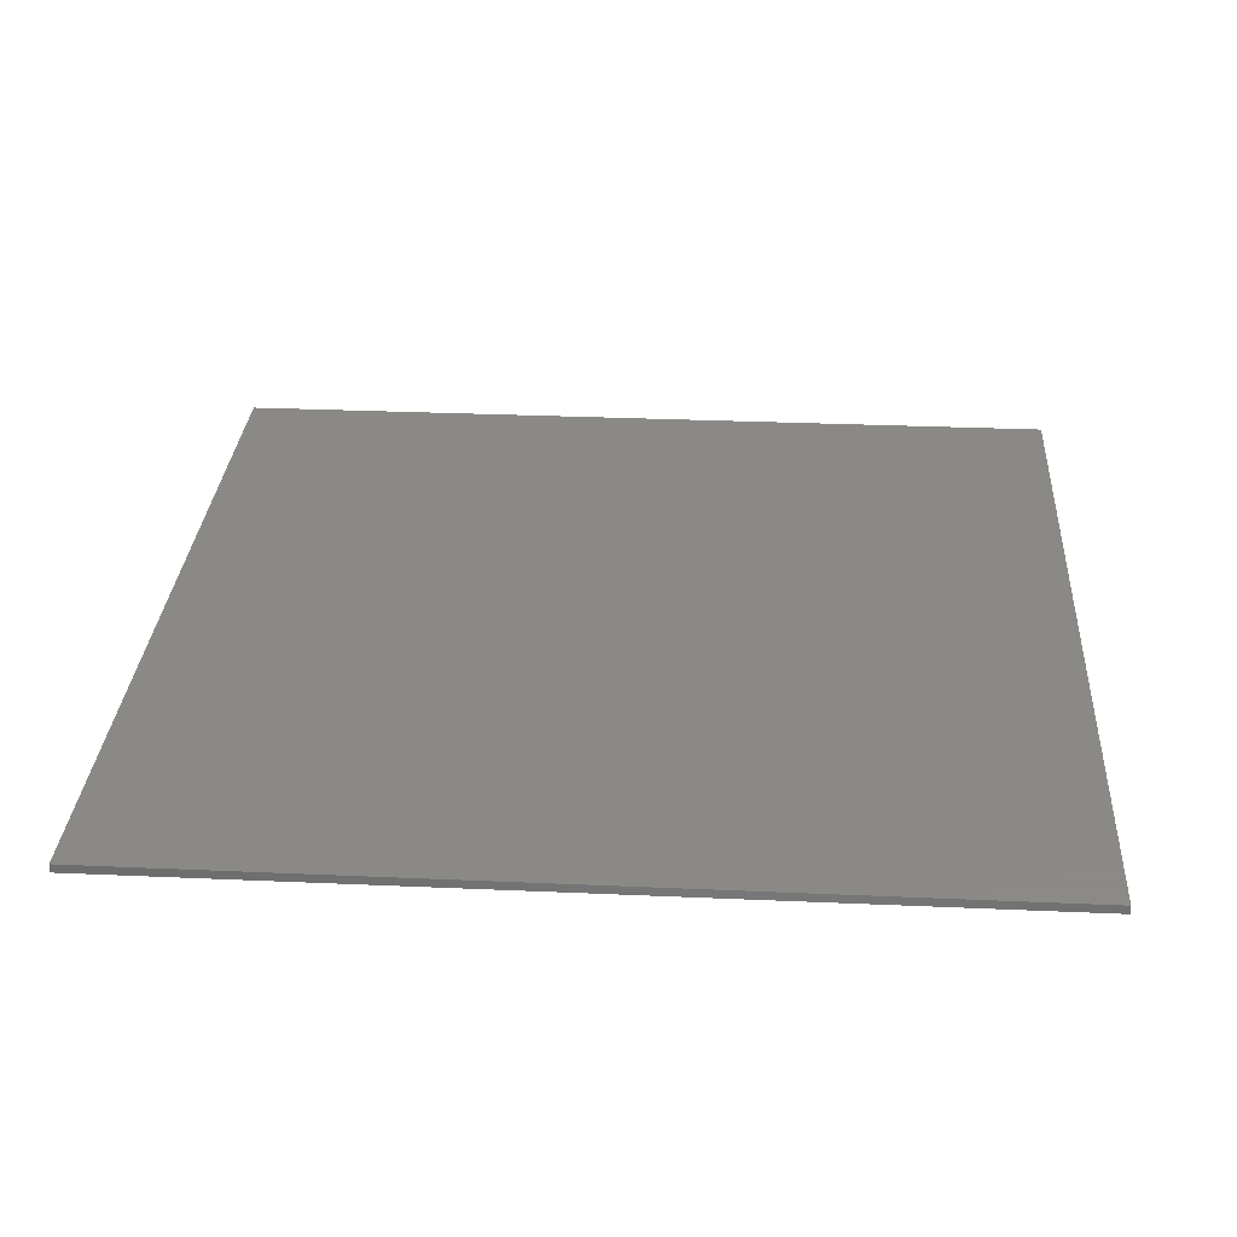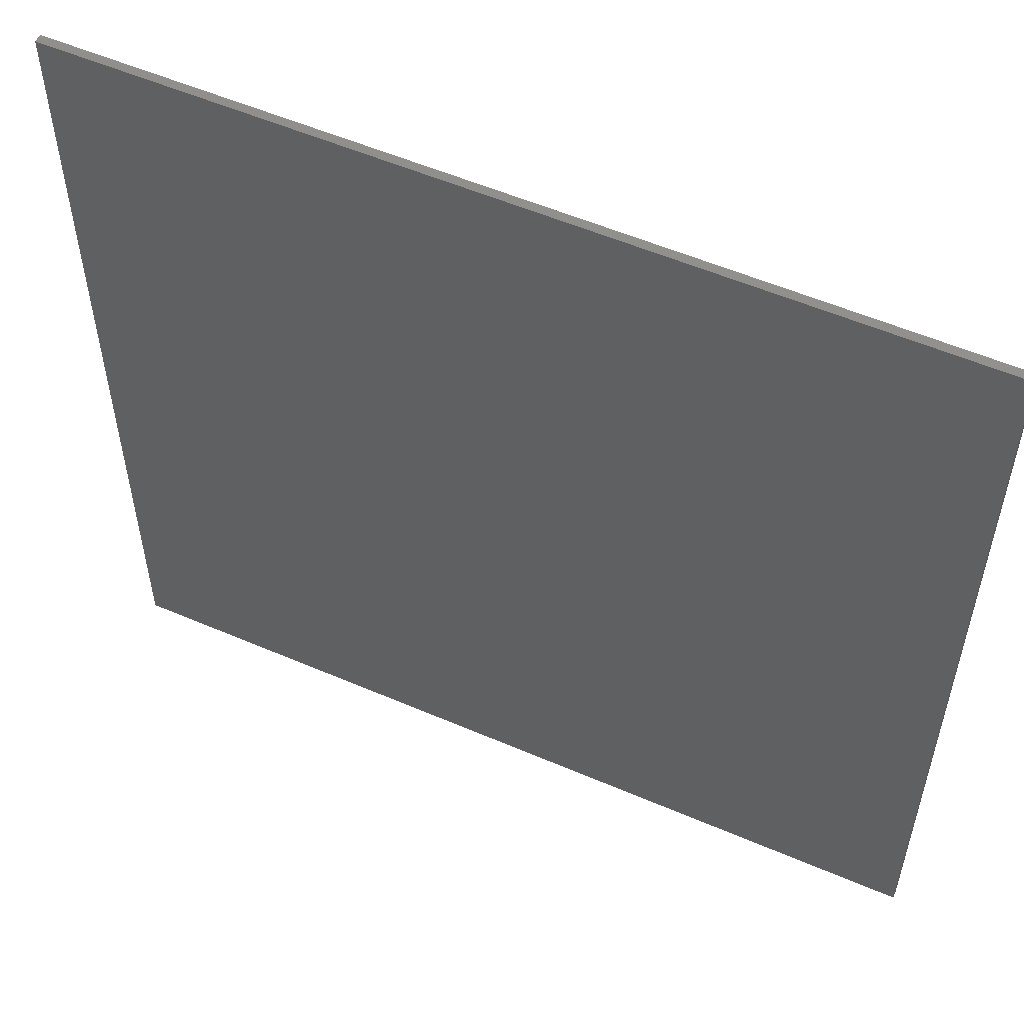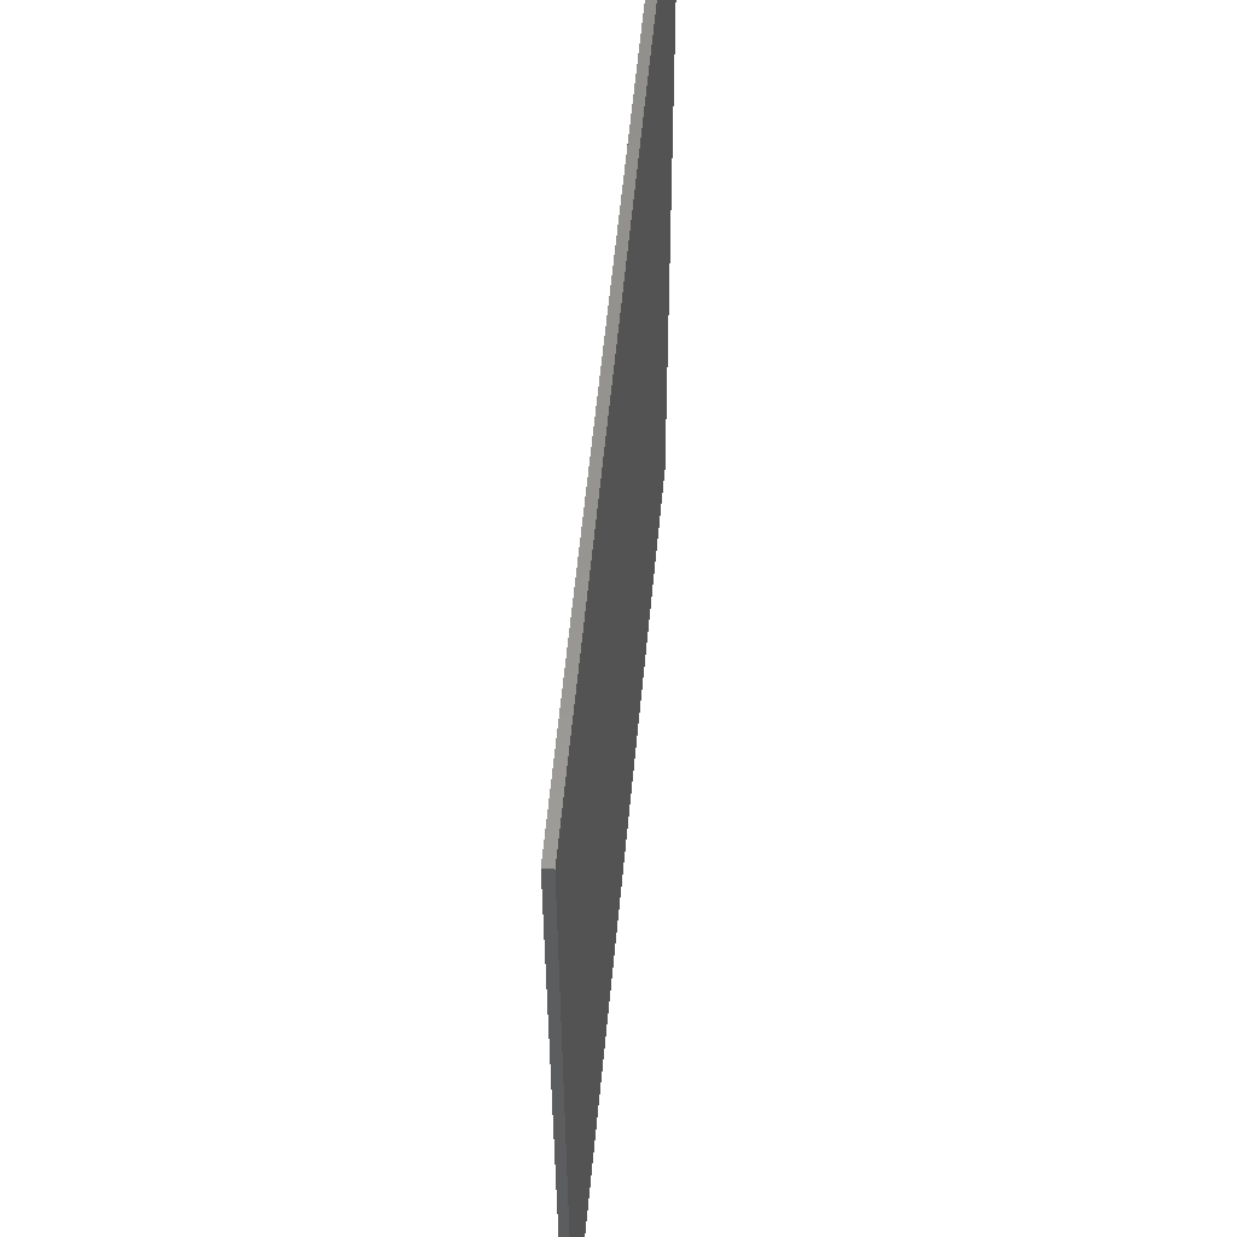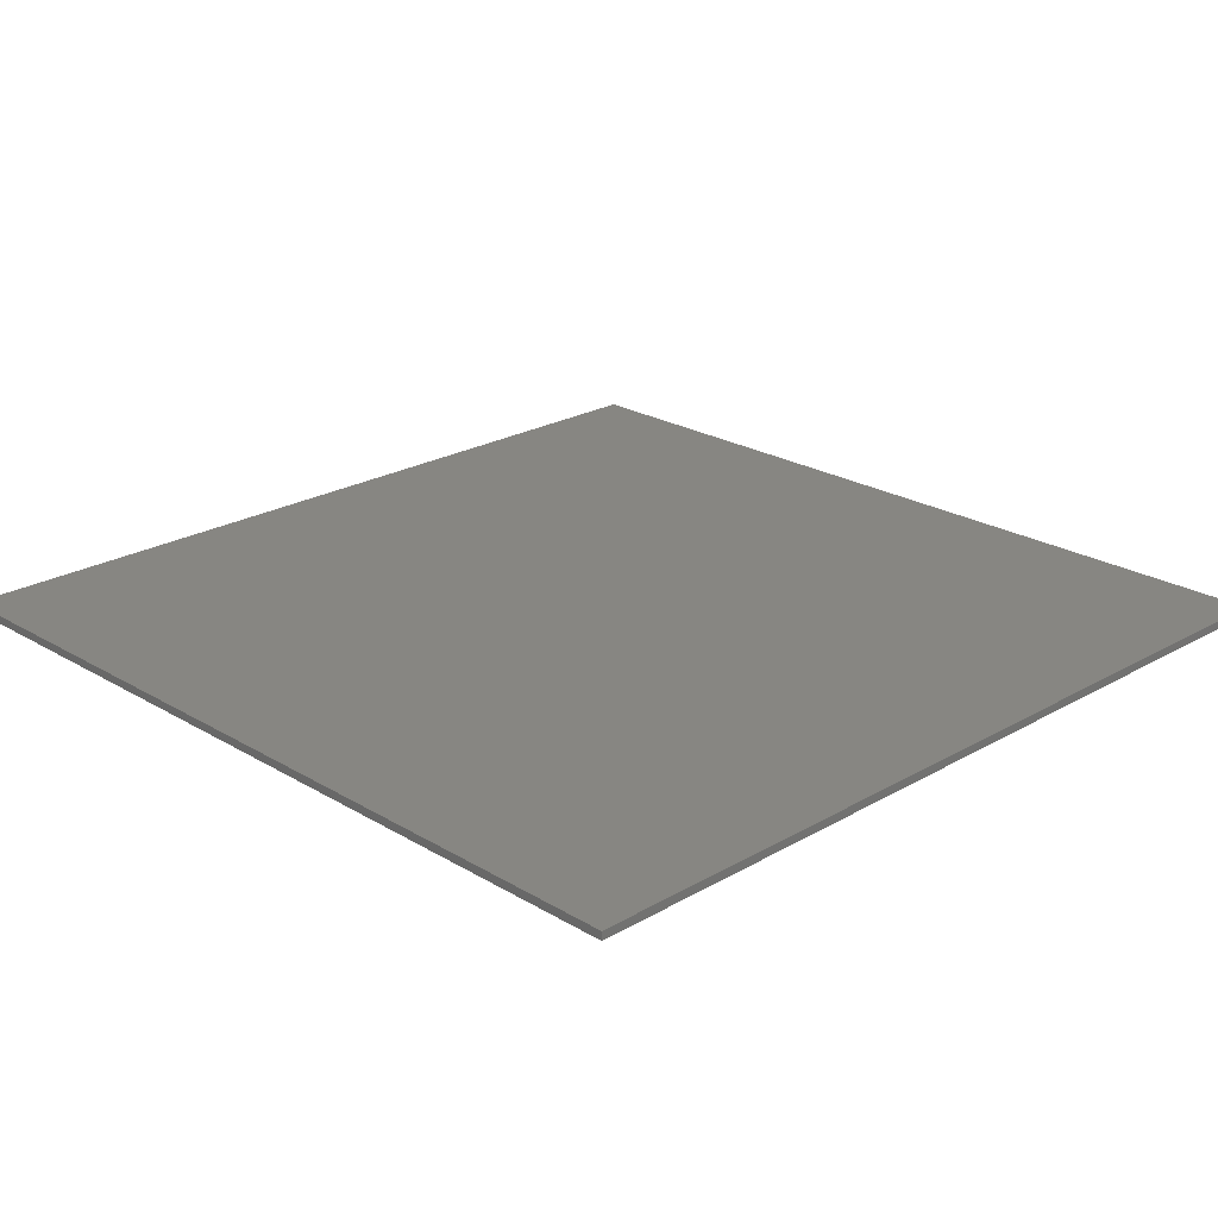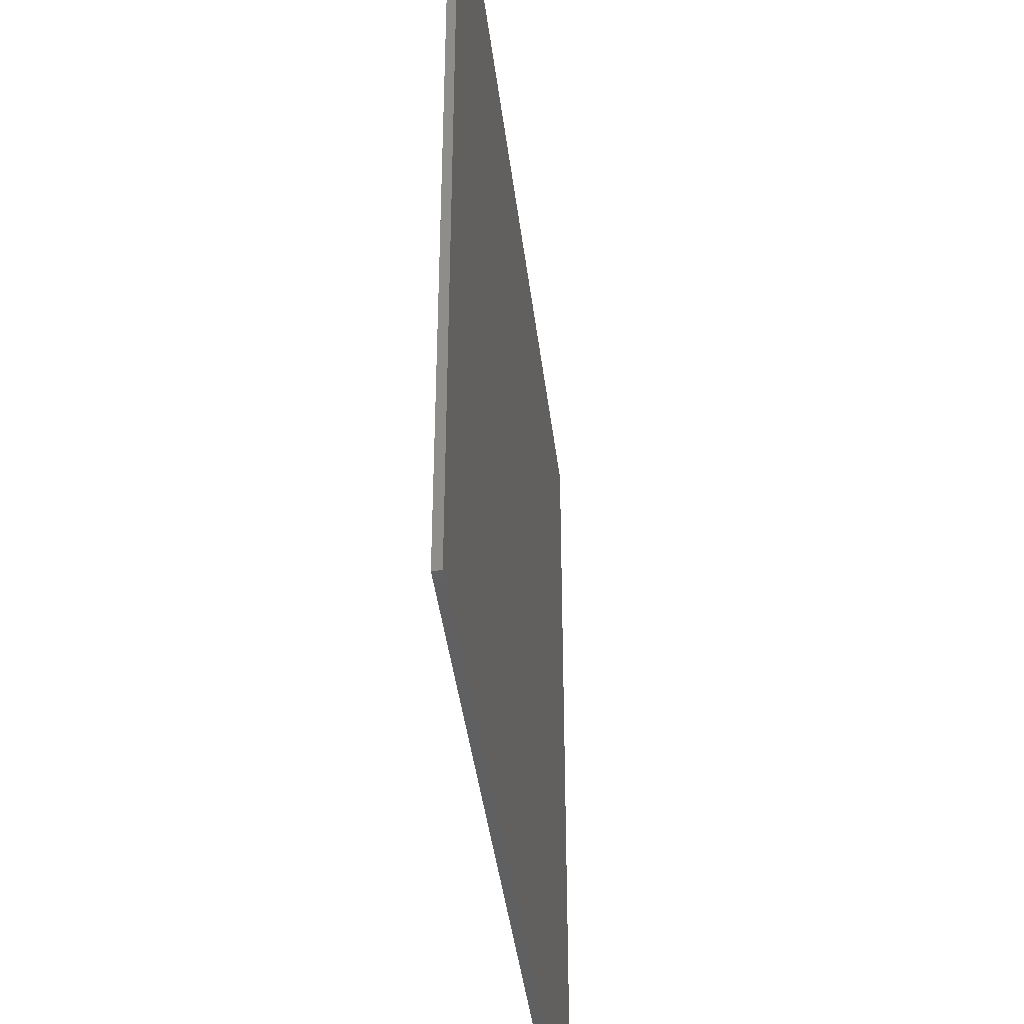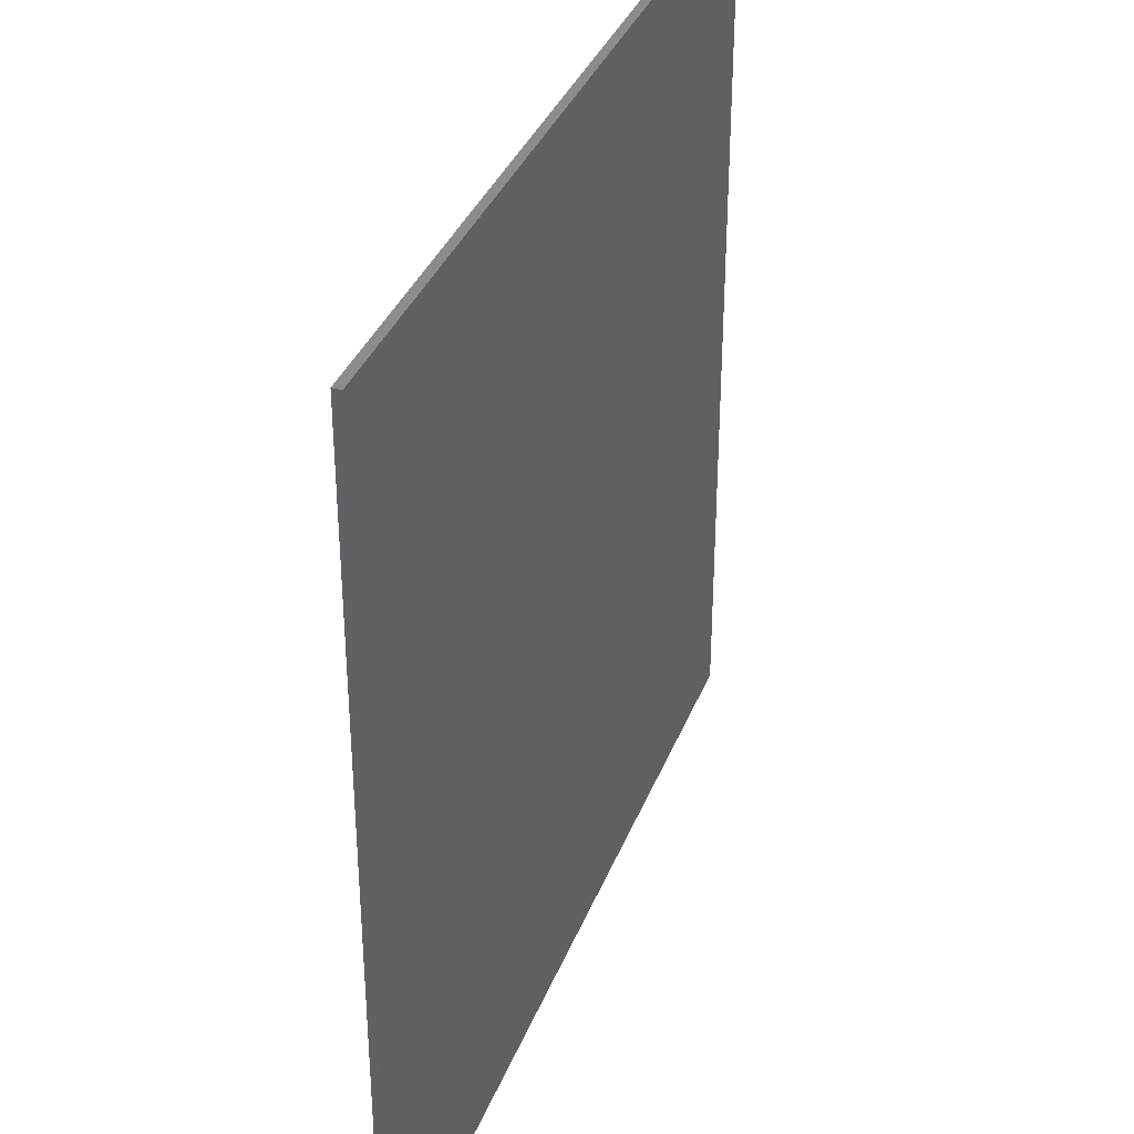
<metadata>
{"format":"stl","ext":"stl","renderer":"f3d","projection":"perspective","resolution":1024,"background":"white","views":[{"elev":30.0,"azim":-176.3,"up":"+Y"},{"elev":55.2,"azim":-155.6,"up":"+Z"},{"elev":58.8,"azim":95.4,"up":"+Z"},{"elev":23.1,"azim":-134.5,"up":"+Y"},{"elev":-41.4,"azim":-83.1,"up":"+Z"},{"elev":35.8,"azim":109.7,"up":"+Z"}]}
</metadata>
<code>
# stl→obj: 169 verts, 334 faces
v 5.2 0 5.2
v 5.2 0 -5.2
v -5.2 0 -5.2
v -5.2 0 5.2
v -5.2 -0.1 5.2
v 5.2 -0.1 5.2
v -5.2 -0.1 -5.2
v 5.2 -0.1 -5.2
v 0 -0.1 2.873
v 0 -0.1 2.596
v 0.7056 -0.1 2.545
v 0.8568 -0.1 2.814
v 1.378 -0.1 2.394
v 1.68 -0.1 2.663
v 1.999 -0.1 2.159
v 2.436 -0.1 2.386
v 2.545 -0.1 1.831
v 3.108 -0.1 2.024
v 2.99 -0.1 1.436
v 3.654 -0.1 1.596
v 3.318 -0.1 0.9828
v 4.066 -0.1 1.092
v 3.528 -0.1 0.504
v 4.318 -0.1 0.5628
v 3.595 -0.1 0
v 4.393 -0.1 0
v -0.7056 -0.1 2.545
v -0.8568 -0.1 2.814
v -1.378 -0.1 2.394
v -1.68 -0.1 2.663
v -1.999 -0.1 2.159
v -2.436 -0.1 2.386
v -2.545 -0.1 1.831
v -3.108 -0.1 2.024
v -2.99 -0.1 1.436
v -3.654 -0.1 1.596
v -3.318 -0.1 0.9828
v -4.066 -0.1 1.092
v -3.528 -0.1 0.504
v -4.318 -0.1 0.5628
v -4.393 -0.1 0
v -3.595 -0.1 0
v 3.528 -0.1 -0.504
v 4.318 -0.1 -0.5628
v 4.066 -0.1 -1.092
v 3.318 -0.1 -0.9828
v 3.654 -0.1 -1.596
v 2.99 -0.1 -1.436
v 3.108 -0.1 -2.024
v 2.545 -0.1 -1.831
v 2.436 -0.1 -2.386
v 1.999 -0.1 -2.159
v 1.68 -0.1 -2.663
v 1.378 -0.1 -2.394
v 0.8568 -0.1 -2.814
v 0.7056 -0.1 -2.545
v 0 -0.1 -2.873
v 0 -0.1 -2.596
v -0.7056 -0.1 -2.545
v -0.8568 -0.1 -2.814
v -1.378 -0.1 -2.394
v -1.68 -0.1 -2.663
v -1.999 -0.1 -2.159
v -2.436 -0.1 -2.386
v -2.545 -0.1 -1.831
v -3.108 -0.1 -2.024
v -2.99 -0.1 -1.436
v -3.654 -0.1 -1.596
v -3.318 -0.1 -0.9828
v -4.066 -0.1 -1.092
v -3.528 -0.1 -0.504
v -4.318 -0.1 -0.5628
v 0.6132 -0.1 1.865
v 0.1512 -0.1 1.462
v 0.3192 -0.1 1.378
v 1.075 -0.1 1.722
v 0.4704 -0.1 1.235
v 1.462 -0.1 1.487
v 0.5712 -0.1 1.05
v 1.68 -0.1 1.218
v 0.5964 -0.1 0.8904
v 1.764 -0.1 0.882
v 0.5628 -0.1 0.7308
v 1.73 -0.1 0.5544
v 0.462 -0.1 0.5208
v 1.579 -0.1 0.294
v 0.294 -0.1 0.378
v 1.327 -0.1 0.1176
v 0.2016 -0.1 1.915
v -0.2352 -0.1 1.915
v -0.1092 -0.1 1.487
v -0.63 -0.1 1.873
v -0.336 -0.1 1.47
v -0.4872 -0.1 1.428
v -1.067 -0.1 1.747
v -1.613 -0.1 1.008
v -1.453 -0.1 1.588
v -1.722 -0.1 1.436
v -1.848 -0.1 1.352
v -1.672 -0.1 0.9744
v -1.957 -0.1 1.277
v -1.756 -0.1 0.9744
v -1.957 -0.1 1.235
v -0.5208 -0.1 0.42
v -1.52 -0.1 0.9492
v -1.52 -0.1 -1.075
v -0.4872 -0.1 0.336
v -0.4032 -0.1 0.3024
v -0.508 -0.1 -0.1788
v -0.4452 -0.1 -0.1428
v -0.5208 -0.1 -0.254
v 0.2604 -0.1 -0.1428
v 0.042 -0.1 0.3024
v 0.4536 -0.1 -0.1932
v 1.294 -0.1 0.084
v 1.327 -0.1 0.0504
v 0.6216 -0.1 -0.3024
v -1.655 -0.1 -1.1
v -1.722 -0.1 -1.067
v -1.764 -0.1 -1.075
v -1.924 -0.1 -1.378
v -1.924 -0.1 -1.277
v -1.94 -0.1 -1.327
v -1.84 -0.1 -1.436
v -1.705 -0.1 -1.52
v -1.588 -0.1 -1.134
v -1.537 -0.1 -1.134
v -0.5208 -0.1 -1.369
v -1.453 -0.1 -1.655
v -0.4956 -0.1 -1.453
v -1.151 -0.1 -1.789
v -0.8064 -0.1 -1.898
v -0.4368 -0.1 -1.504
v -0.4032 -0.1 -1.966
v -0.2436 -0.1 -1.546
v 0.126 -0.1 -1.966
v 0.042 -0.1 -1.554
v 0.462 -0.1 -1.94
v 0.252 -0.1 -1.537
v 0.7812 -0.1 -1.882
v 0.4536 -0.1 -1.478
v 1.092 -0.1 -1.789
v 0.6048 -0.1 -1.394
v 1.336 -0.1 -1.68
v 0.8232 -0.1 -1.142
v 1.537 -0.1 -1.562
v 1.705 -0.1 -1.436
v 0.8652 -0.1 -0.9576
v 1.865 -0.1 -1.26
v 1.982 -0.1 -1.067
v 0.8652 -0.1 -0.7392
v 2.016 -0.1 -0.8736
v 2.016 -0.1 -0.6972
v 1.982 -0.1 -0.5292
v 0.8148 -0.1 -0.5628
v 1.907 -0.1 -0.3612
v 1.831 -0.1 -0.2352
v 1.722 -0.1 -0.1092
v 1.462 -0.1 0.0336
v 1.613 -0.1 -0.0336
v 0.7392 -0.1 -0.42
v -1.554 -0.1 1.008
v -1.712 -0.1 0.9596
v -0.5208 -0.1 1.378
v 0.714 -0.1 -1.294
v 4.788 -0.1 3.276
v 4.788 -0.1 -3.276
v -4.788 -0.1 -3.276
v -4.788 -0.1 3.276
f 1 2 3
f 3 4 1
f 5 6 1
f 1 4 5
f 7 5 4
f 4 3 7
f 8 7 3
f 3 2 8
f 6 8 2
f 2 1 6
f 9 10 11
f 11 12 9
f 12 11 13
f 13 14 12
f 14 13 15
f 15 16 14
f 16 15 17
f 17 18 16
f 18 17 19
f 19 20 18
f 20 19 21
f 21 22 20
f 22 21 23
f 23 24 22
f 23 25 26
f 26 24 23
f 27 10 9
f 9 28 27
f 29 27 28
f 28 30 29
f 31 29 30
f 30 32 31
f 33 31 32
f 32 34 33
f 35 33 34
f 34 36 35
f 37 35 36
f 36 38 37
f 39 37 38
f 38 40 39
f 39 40 41
f 41 42 39
f 26 25 43
f 43 44 26
f 45 44 43
f 43 46 45
f 47 45 46
f 46 48 47
f 49 47 48
f 48 50 49
f 51 49 50
f 50 52 51
f 53 51 52
f 52 54 53
f 55 53 54
f 54 56 55
f 57 55 56
f 56 58 57
f 57 58 59
f 59 60 57
f 60 59 61
f 61 62 60
f 62 61 63
f 63 64 62
f 64 63 65
f 65 66 64
f 66 65 67
f 67 68 66
f 68 67 69
f 69 70 68
f 70 69 71
f 71 72 70
f 41 72 71
f 71 42 41
f 73 74 75
f 75 76 73
f 76 75 77
f 77 78 76
f 78 77 79
f 79 80 78
f 80 79 81
f 81 82 80
f 82 81 83
f 83 84 82
f 84 83 85
f 85 86 84
f 86 85 87
f 87 88 86
f 74 73 89
f 89 90 74
f 91 74 90
f 90 92 91
f 92 93 91
f 94 93 92
f 92 95 94
f 96 97 98
f 98 99 96
f 100 96 99
f 99 101 100
f 102 100 101
f 101 103 102
f 104 105 106
f 106 107 104
f 108 107 106
f 106 109 108
f 108 109 110
f 109 106 111
f 108 110 112
f 112 113 108
f 114 87 113
f 113 112 114
f 115 88 87
f 87 114 115
f 116 115 114
f 114 117 116
f 118 119 120
f 120 121 118
f 122 123 121
f 121 120 122
f 118 121 124
f 124 125 118
f 118 125 126
f 127 126 125
f 125 128 127
f 128 111 106
f 106 127 128
f 128 125 129
f 129 130 128
f 130 129 131
f 131 132 130
f 133 130 132
f 132 134 133
f 135 133 134
f 134 136 135
f 137 135 136
f 136 138 137
f 139 137 138
f 138 140 139
f 141 139 140
f 140 142 141
f 143 141 142
f 142 144 143
f 145 146 147
f 147 148 145
f 148 147 149
f 149 150 148
f 151 148 150
f 150 152 151
f 151 152 153
f 153 154 151
f 155 151 154
f 154 156 155
f 155 156 157
f 157 158 155
f 159 116 117
f 117 160 159
f 160 117 161
f 161 158 160
f 158 161 155
f 97 96 162
f 97 162 105
f 105 94 97
f 100 102 163
f 95 97 94
f 164 105 104
f 94 105 164
f 144 146 145
f 145 165 144
f 165 143 144
f 11 10 73
f 73 76 11
f 13 11 76
f 76 15 13
f 15 76 78
f 78 17 15
f 17 78 80
f 80 19 17
f 19 80 82
f 82 21 19
f 21 82 84
f 84 23 21
f 23 84 86
f 86 158 23
f 104 107 108
f 108 87 104
f 93 94 74
f 74 91 93
f 83 81 104
f 104 85 83
f 85 104 87
f 87 108 113
f 110 109 111
f 111 112 110
f 128 130 133
f 133 135 128
f 114 112 111
f 111 117 114
f 161 117 111
f 111 155 161
f 128 135 137
f 137 139 128
f 128 139 141
f 141 143 128
f 151 155 111
f 111 128 151
f 128 145 148
f 148 151 128
f 105 162 96
f 96 100 105
f 105 100 163
f 163 119 105
f 126 127 106
f 106 118 126
f 119 118 106
f 106 105 119
f 88 115 116
f 116 86 88
f 86 116 159
f 86 159 160
f 86 160 158
f 25 23 158
f 158 157 25
f 75 74 94
f 94 77 75
f 77 94 164
f 164 79 77
f 104 81 79
f 79 164 104
f 165 145 128
f 128 143 165
f 25 157 156
f 25 156 154
f 153 43 25
f 25 154 153
f 153 152 46
f 46 43 153
f 48 46 152
f 152 150 48
f 48 150 149
f 149 50 48
f 52 50 149
f 149 147 52
f 147 146 52
f 146 144 52
f 52 144 142
f 142 54 52
f 54 142 140
f 140 56 54
f 56 140 138
f 138 58 56
f 138 136 58
f 58 136 134
f 134 59 58
f 59 134 132
f 132 61 59
f 61 132 131
f 131 63 61
f 63 131 129
f 129 65 63
f 125 65 129
f 124 65 125
f 121 65 124
f 65 121 123
f 123 67 65
f 69 67 123
f 123 122 69
f 69 122 120
f 120 71 69
f 42 71 120
f 120 102 42
f 120 119 163
f 163 102 120
f 39 42 102
f 102 37 39
f 103 37 102
f 37 103 101
f 101 35 37
f 33 35 101
f 101 99 33
f 33 99 98
f 98 31 33
f 31 98 97
f 97 29 31
f 29 97 95
f 29 95 92
f 92 27 29
f 27 92 90
f 90 10 27
f 10 90 89
f 10 89 73
f 166 16 18
f 166 18 20
f 166 20 22
f 166 22 24
f 166 24 26
f 166 26 167
f 26 44 167
f 44 45 167
f 45 47 167
f 47 49 167
f 49 51 167
f 51 53 167
f 53 55 167
f 167 55 57
f 57 168 167
f 60 168 57
f 62 168 60
f 64 168 62
f 66 168 64
f 68 168 66
f 70 168 68
f 72 168 70
f 41 168 72
f 169 168 41
f 169 41 40
f 169 40 38
f 169 38 36
f 169 36 34
f 169 34 32
f 169 32 30
f 169 30 28
f 169 28 9
f 9 166 169
f 166 14 16
f 166 12 14
f 166 9 12
f 6 5 169
f 169 166 6
f 168 169 5
f 5 7 168
f 167 168 7
f 7 8 167
f 166 167 8
f 8 6 166

</code>
